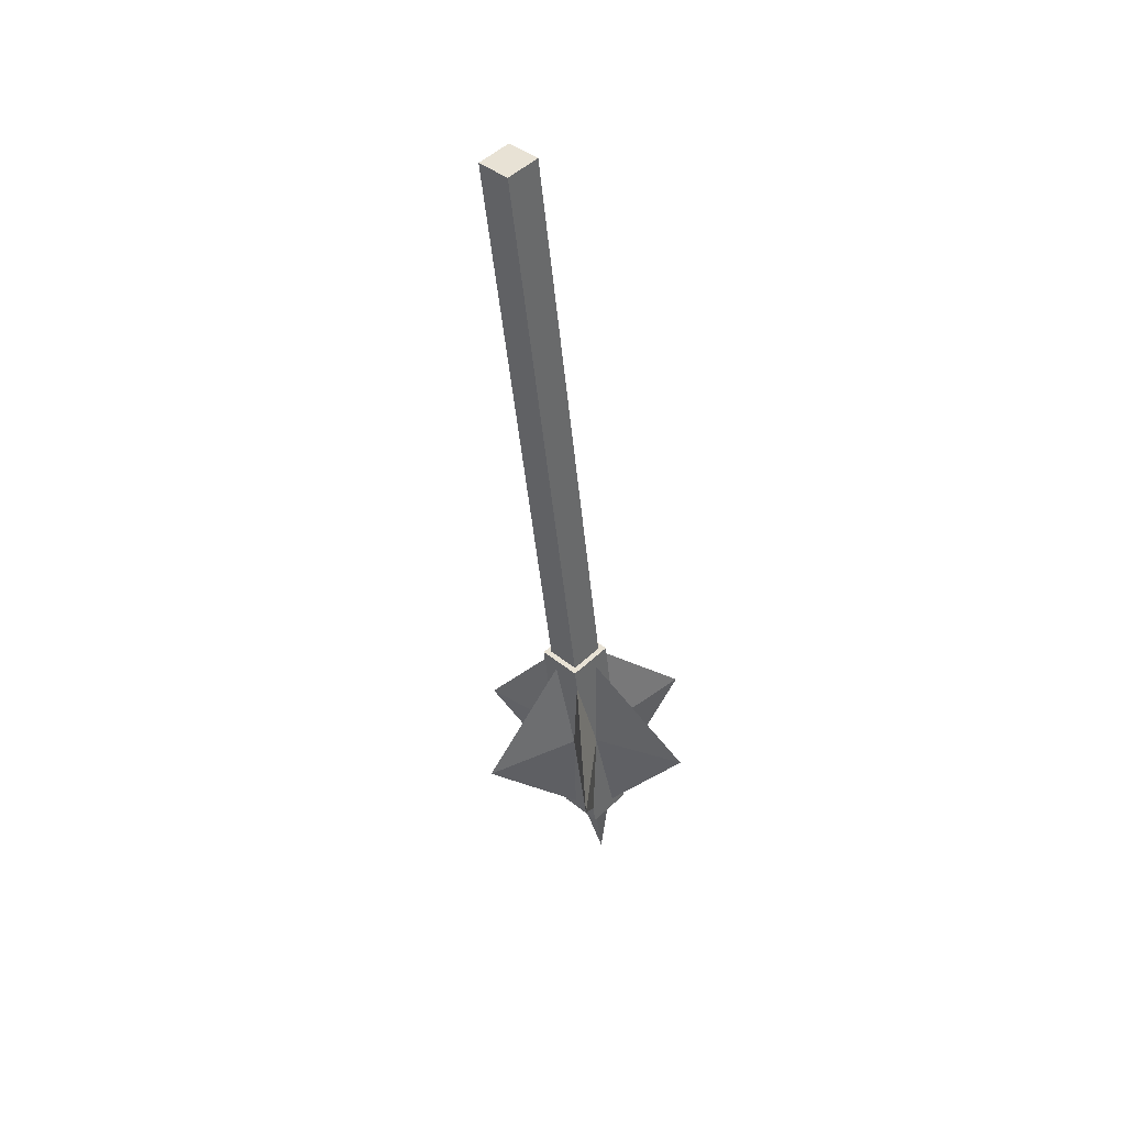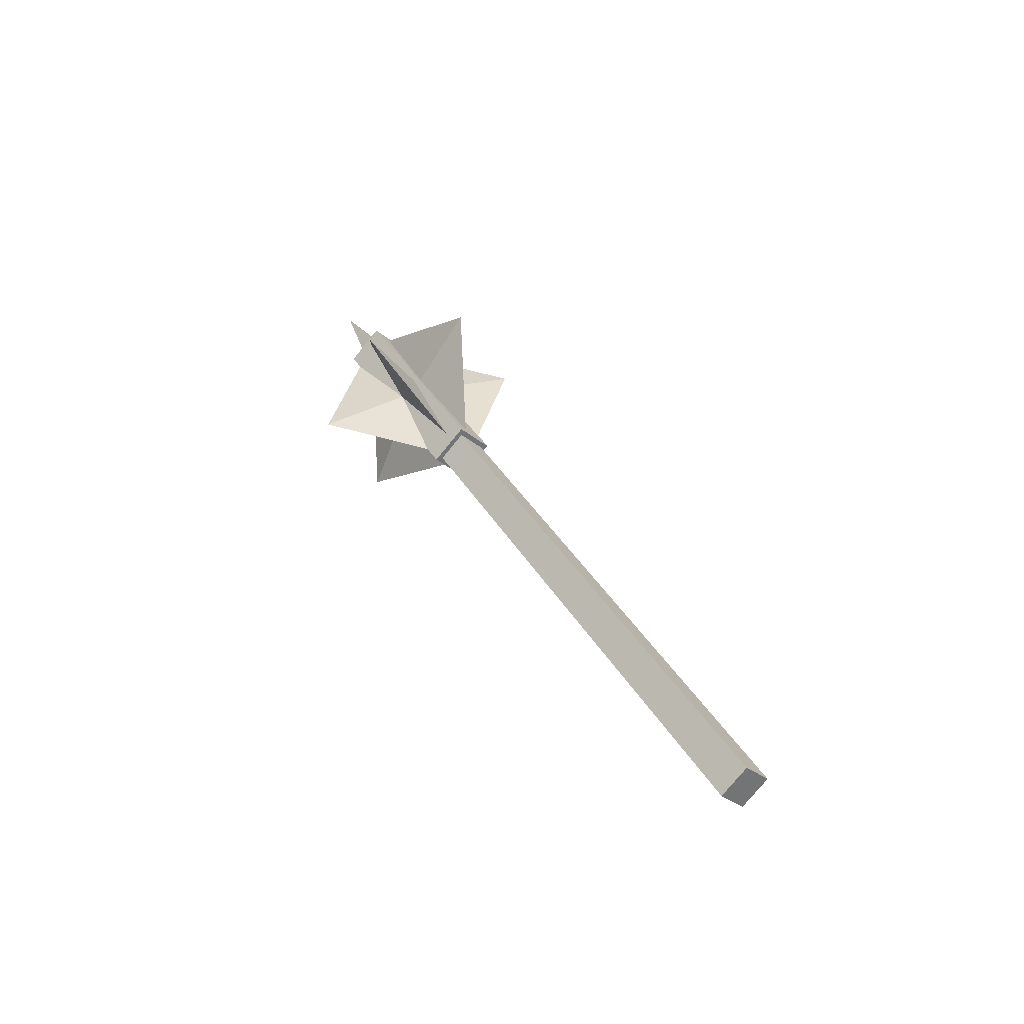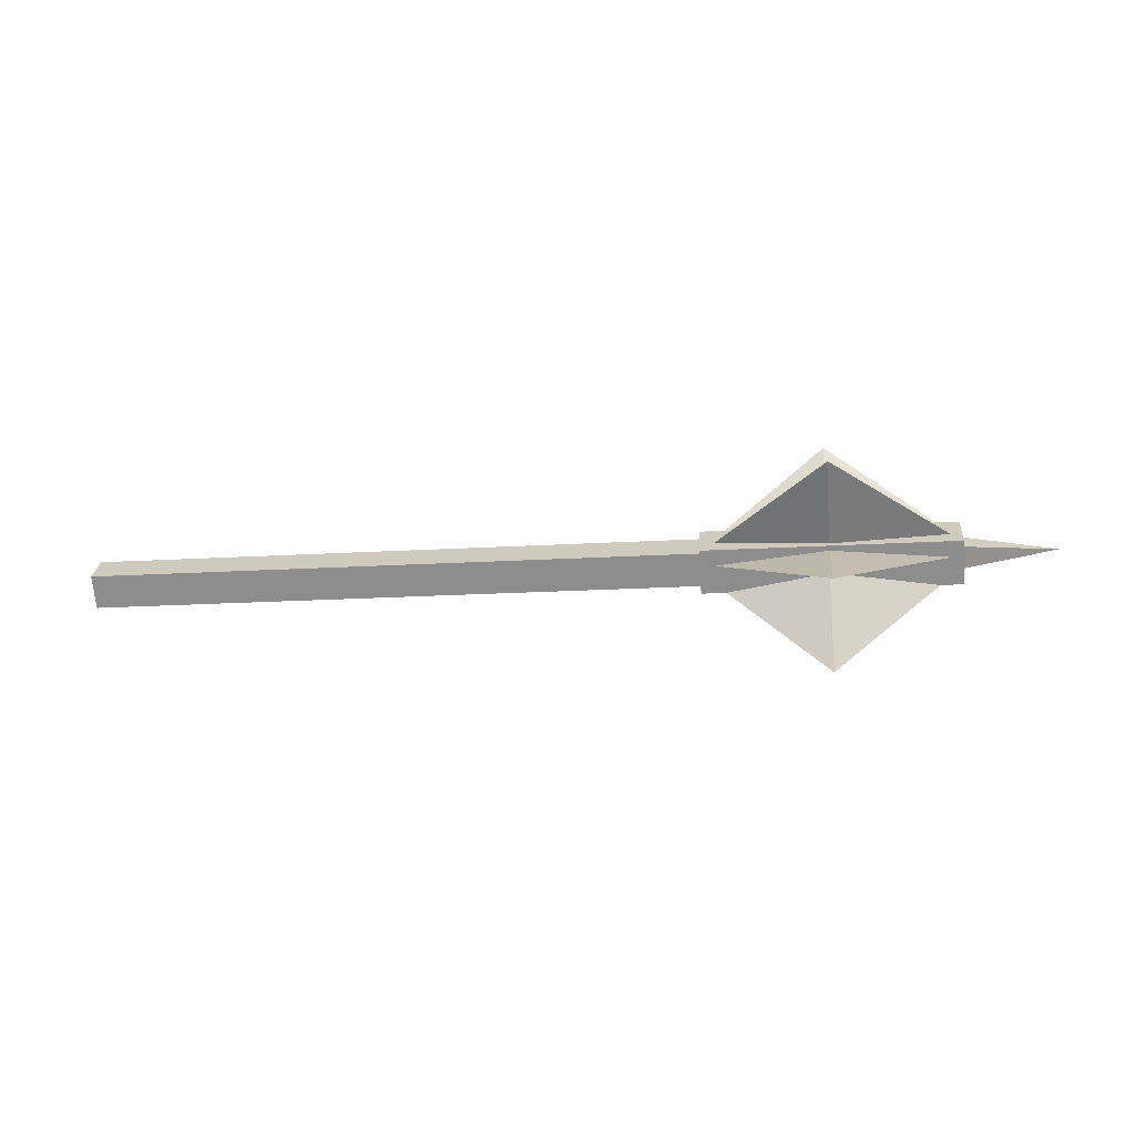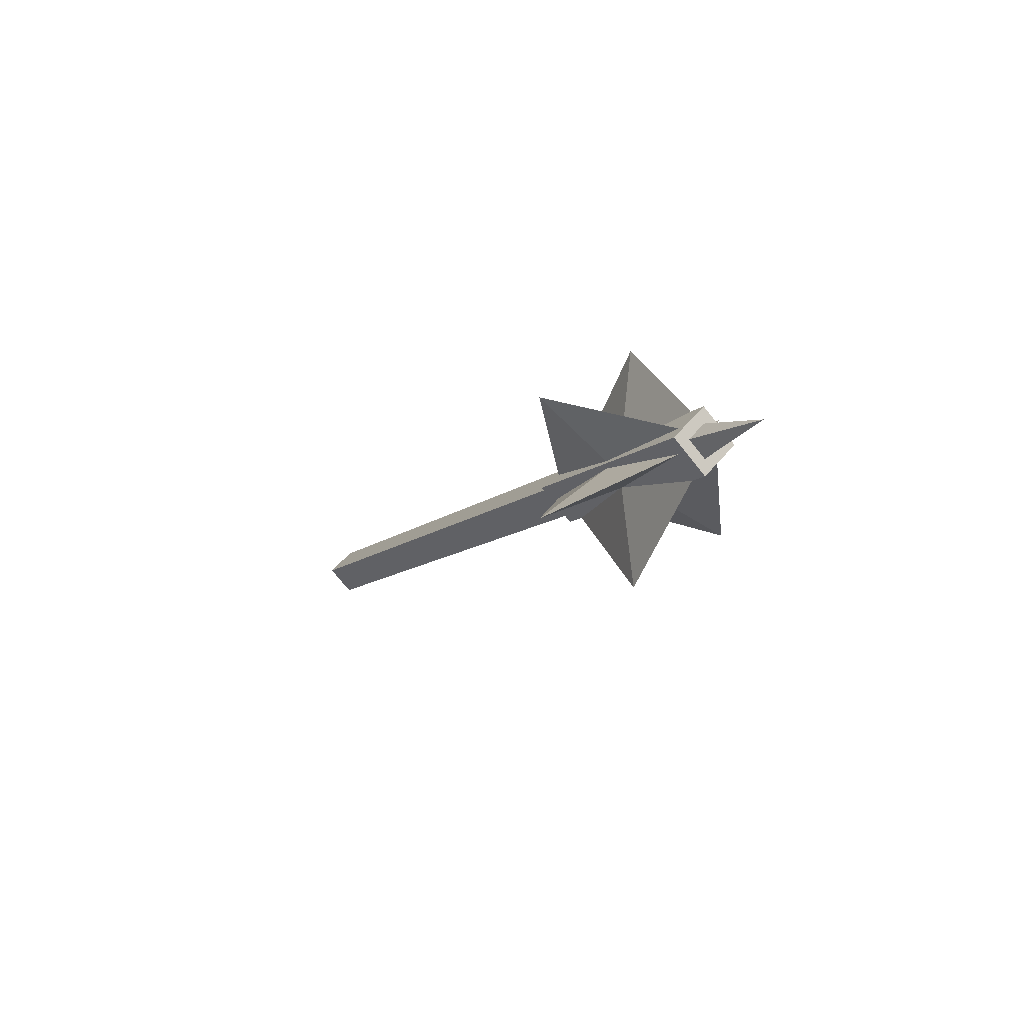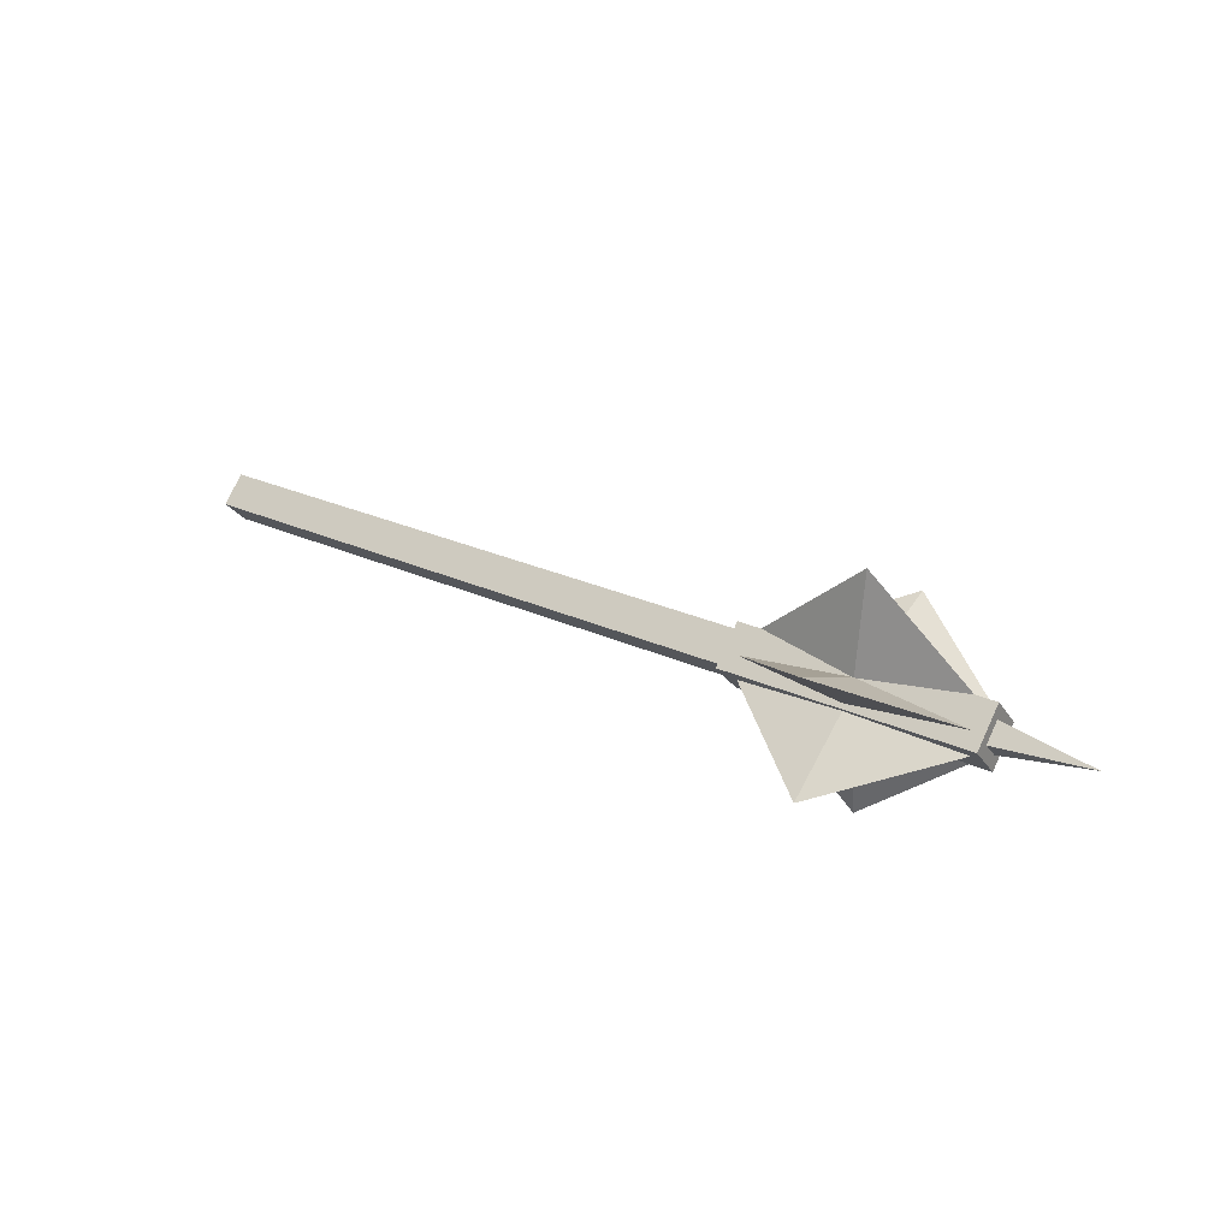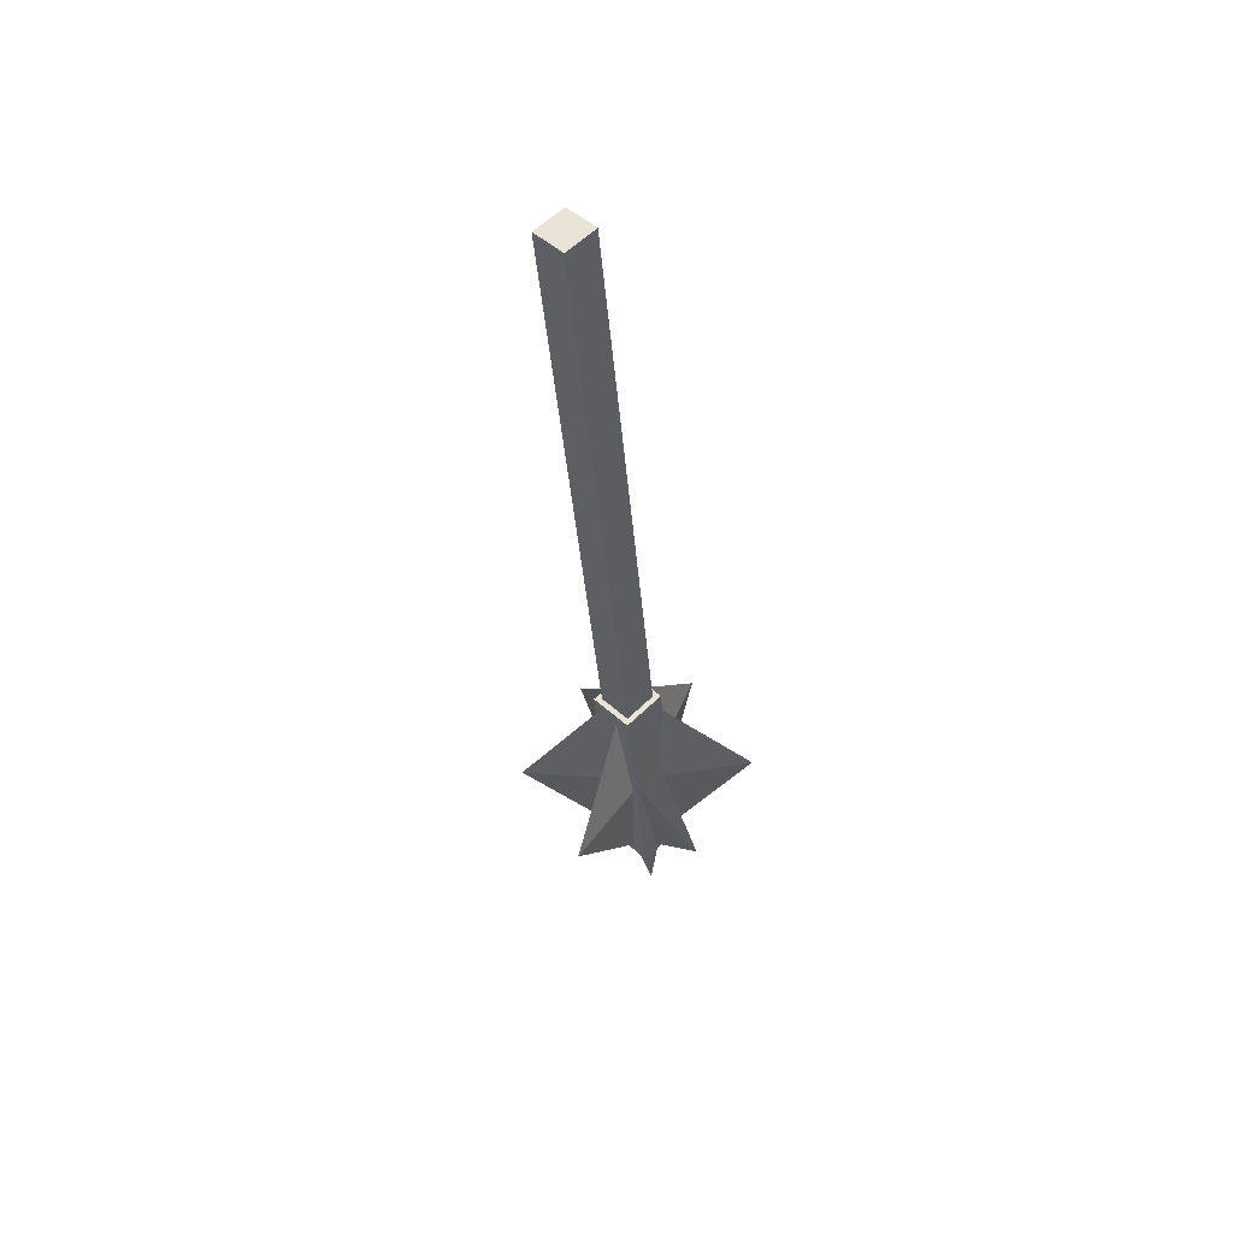
<metadata>
{"format":"obj","ext":"obj","renderer":"f3d","projection":"perspective","resolution":1024,"background":"white","views":[{"elev":-44.1,"azim":95.4,"up":"+Z"},{"elev":35.8,"azim":63.7,"up":"+Y"},{"elev":-20.5,"azim":-173.9,"up":"+Z"},{"elev":-10.8,"azim":-117.0,"up":"+Z"},{"elev":25.8,"azim":-143.7,"up":"+Z"},{"elev":-36.9,"azim":94.6,"up":"+Y"}]}
</metadata>
<code>
o ITMW_1H_MACE_WAR_02
v -0.4652 -0.01247 -0.0072
v -0.278 -0.01247 -0.0072
v -0.3692 -0.07898 -0.0456
v -0.4652 0 -0.0144
v -0.278 0 -0.0144
v -0.3692 0 -0.0912
v -0.4652 0.01247 -0.0072
v -0.278 0.01247 -0.0072
v -0.3692 0.07898 -0.0456
v -0.4652 0.01247 0.0072
v -0.278 0.01247 0.0072
v -0.3692 0.07898 0.0456
v -0.4652 -0.01247 0.0072
v -0.278 -0.01247 0.0072
v -0.3692 -0.07898 0.0456
v -0.4652 -0 0.0144
v -0.278 -0 0.0144
v -0.3692 0 0.0912
v -0.2719 0 -0.02534
v -0.4687 0 -0.02534
v -0.2719 0 0.02534
v -0.278 0 -0.0192
v 0.202 0 -0.0192
v -0.278 0 0.0192
v 0.202 0 0.0192
v -0.4687 0.02534 0
v -0.4618 0.01407 0
v -0.5412 -0 -0
v -0.4618 -0.01407 0
v -0.2719 0.02534 0
v -0.4687 0 0.02534
v -0.2719 -0.02534 0
v -0.4687 -0.02534 0
v -0.278 0.0192 0
v 0.202 0.0192 0
v -0.278 -0.0192 0
v 0.202 -0.0192 0
v -0.4618 -0 -0.01405
v -0.4618 -0 0.01405
v -0.3692 0.01727 -0.001114
v -0.3692 -0.007671 0.01551
v -0.3692 -0.007671 -0.01551
v -0.3692 0.007671 -0.01551
v -0.3692 -0.01727 0.001114
v -0.3692 0.01727 0.001114
v -0.3692 -0.01727 -0.001114
v -0.3692 0.007671 0.01551
v -0.3692 0.0096 0.0144
v -0.3692 0.0096 -0.0144
v -0.3692 -0.0096 -0.0144
v -0.3692 -0.0096 0.0144
v -0.07246 0 0.0192
v -0.07246 0.0192 0
v -0.07246 0 -0.0192
v -0.07246 -0.0192 0
f 3 44 1
f 42 3 1
f 6 50 4
f 49 6 4
f 9 43 7
f 45 9 7
f 12 40 10
f 47 12 10
f 15 41 13
f 46 15 13
f 18 48 16
f 51 18 16
f 19 32 33
f 26 30 19
f 19 20 26
f 33 20 19
f 38 29 28
f 29 39 28
f 32 19 30
f 21 30 26
f 26 31 21
f 26 20 33
f 30 21 32
f 33 32 21
f 33 31 26
f 21 31 33
f 27 38 28
f 39 27 28
f 12 11 40
f 15 14 41
f 2 3 42
f 9 8 43
f 3 2 44
f 8 9 45
f 14 15 46
f 11 12 47
f 18 17 48
f 5 6 49
f 6 5 50
f 17 18 51
f 36 55 52
f 53 52 25
f 55 54 23
f 53 35 23
f 54 53 23
f 37 23 35
f 25 35 53
f 36 22 55
f 35 25 37
f 52 55 25
f 52 24 36
f 53 24 52
f 34 53 54
f 34 24 53
f 55 22 54
f 54 22 34
f 55 37 25
f 23 37 55

</code>
